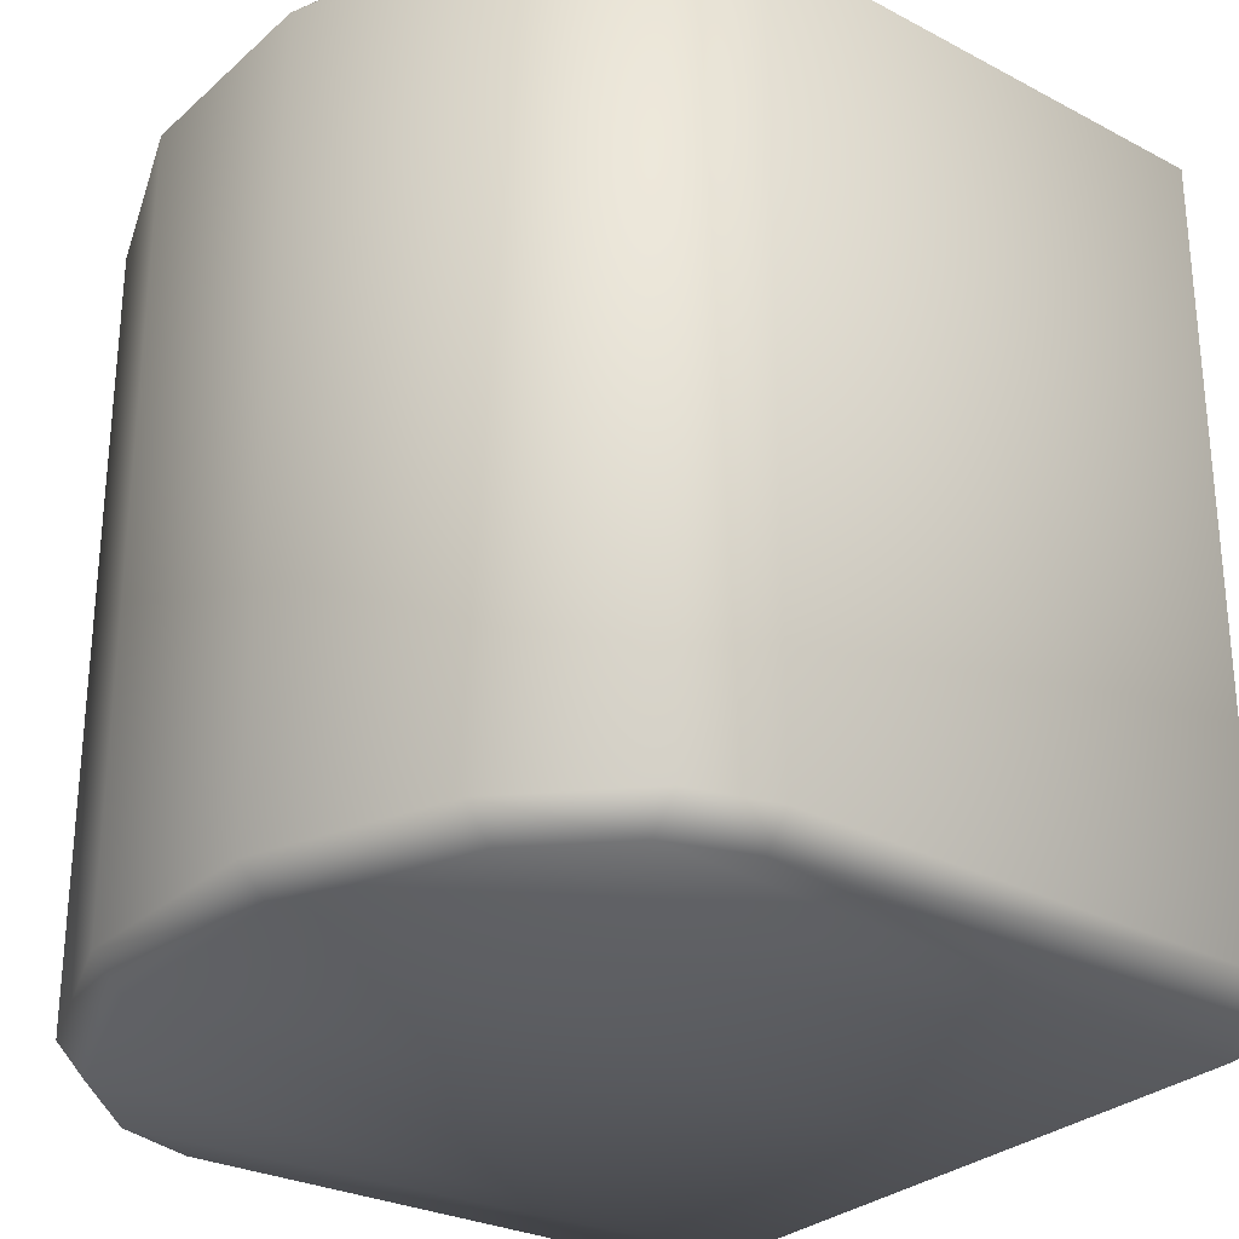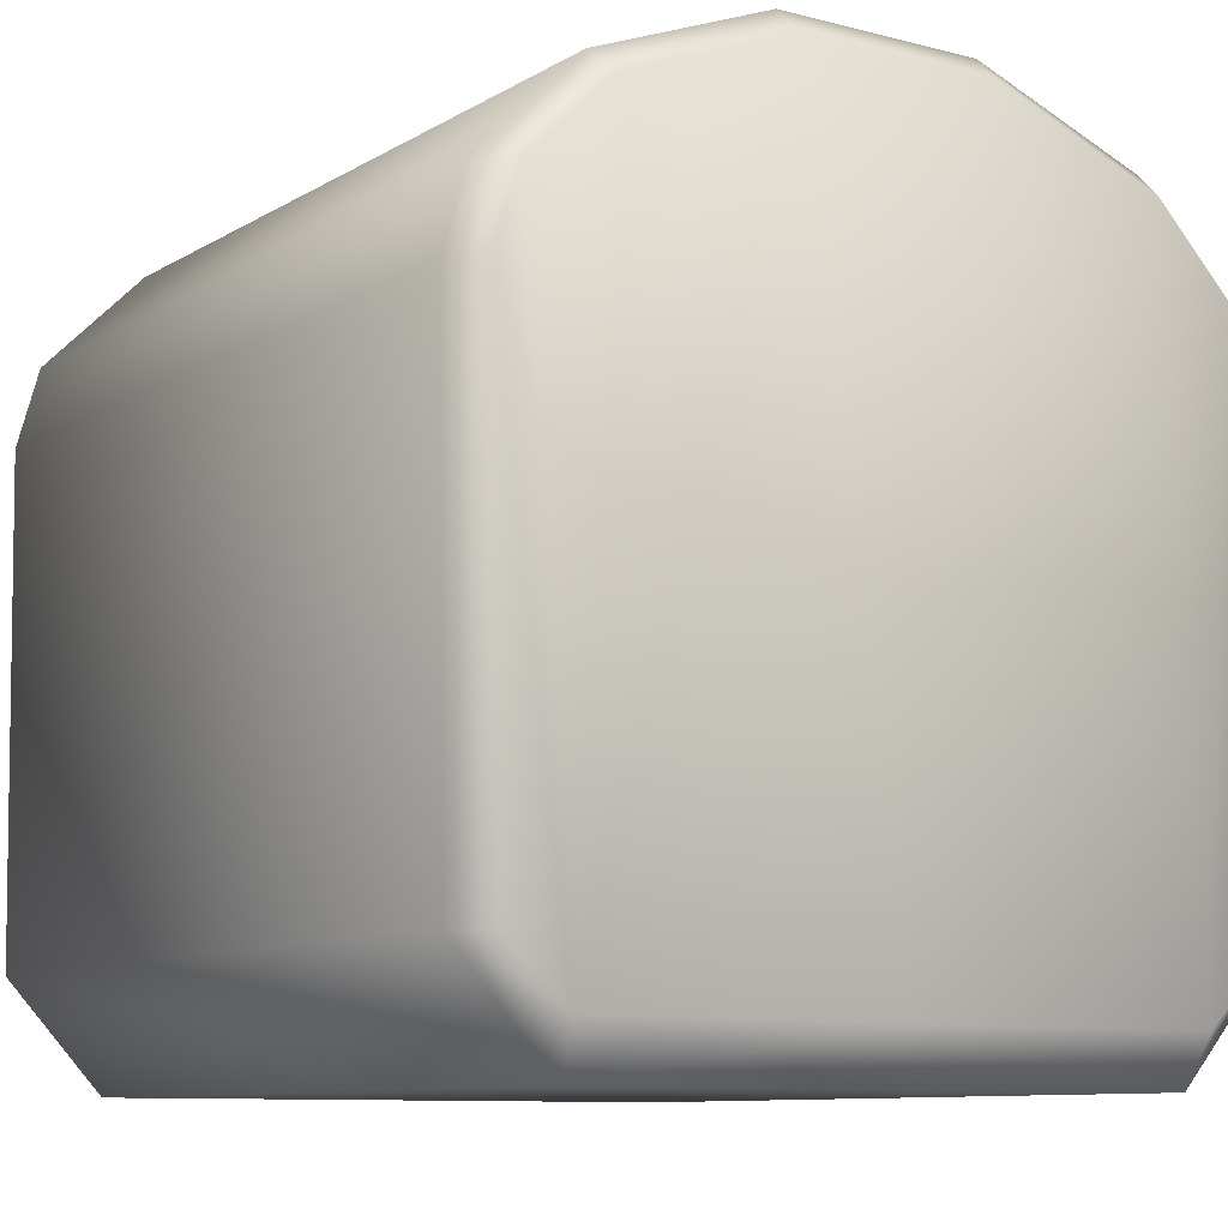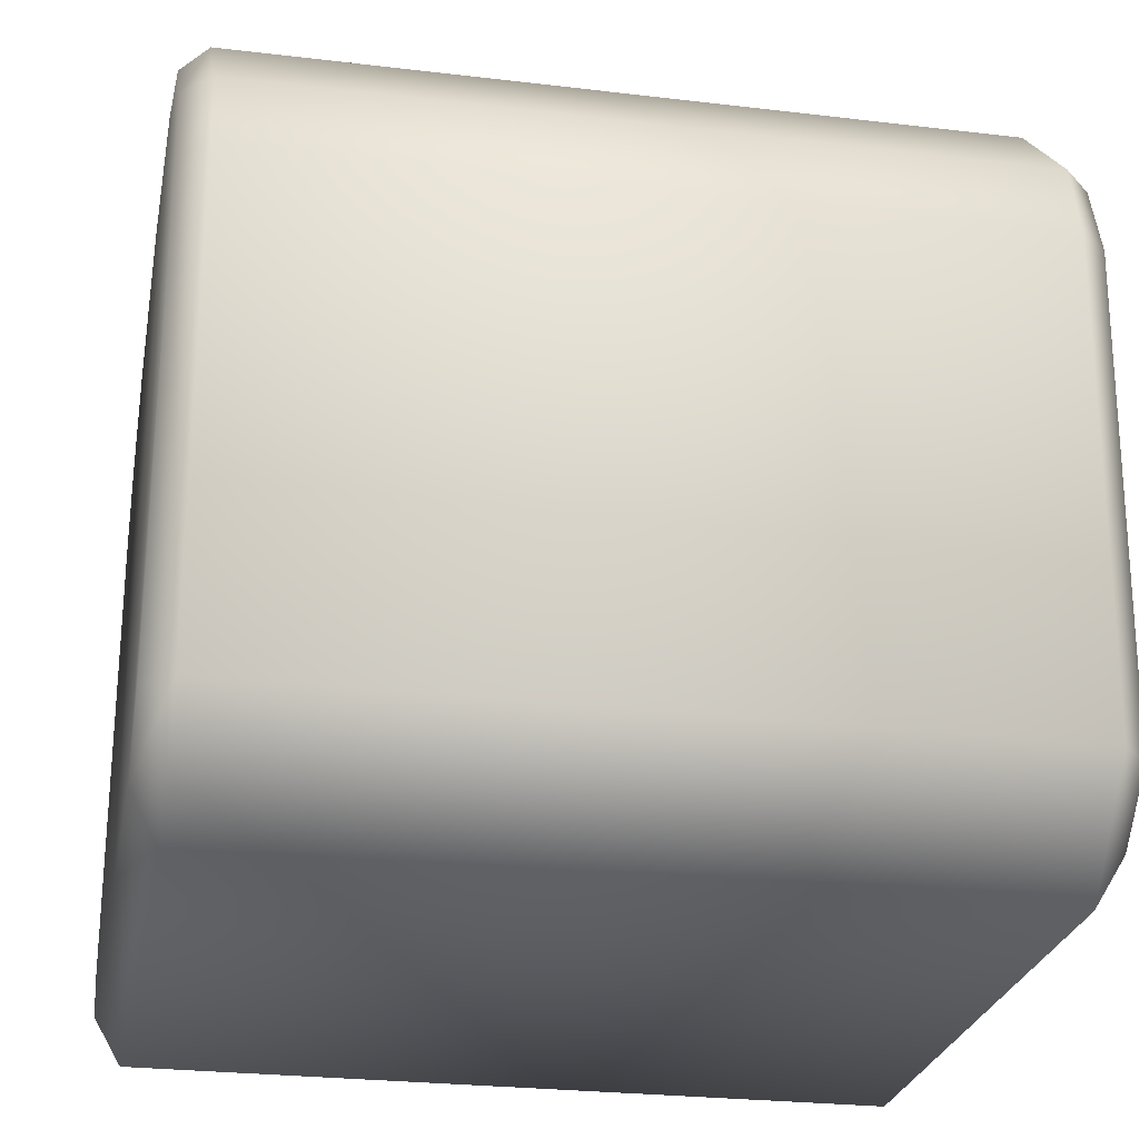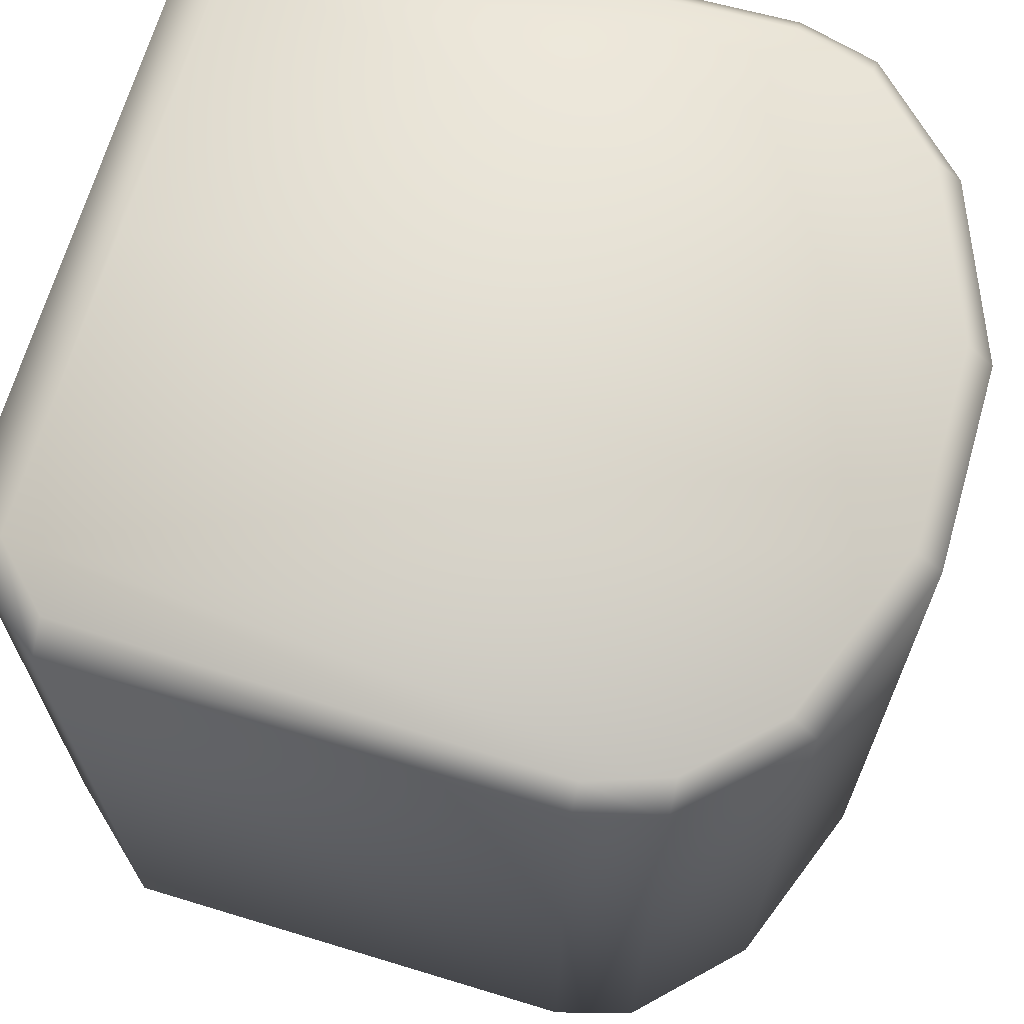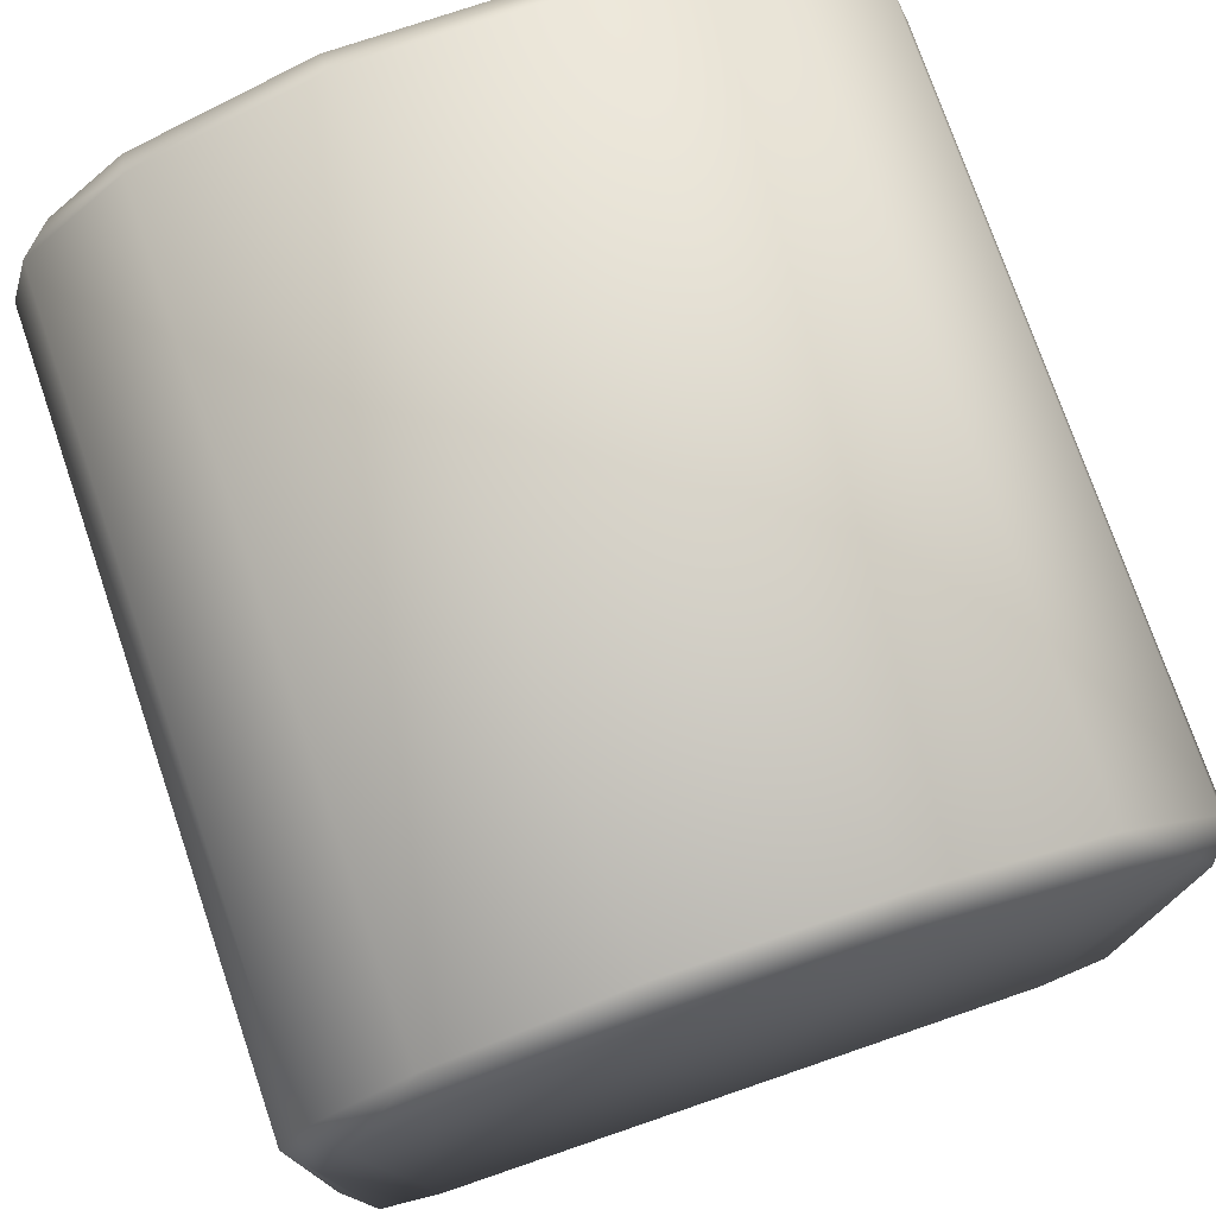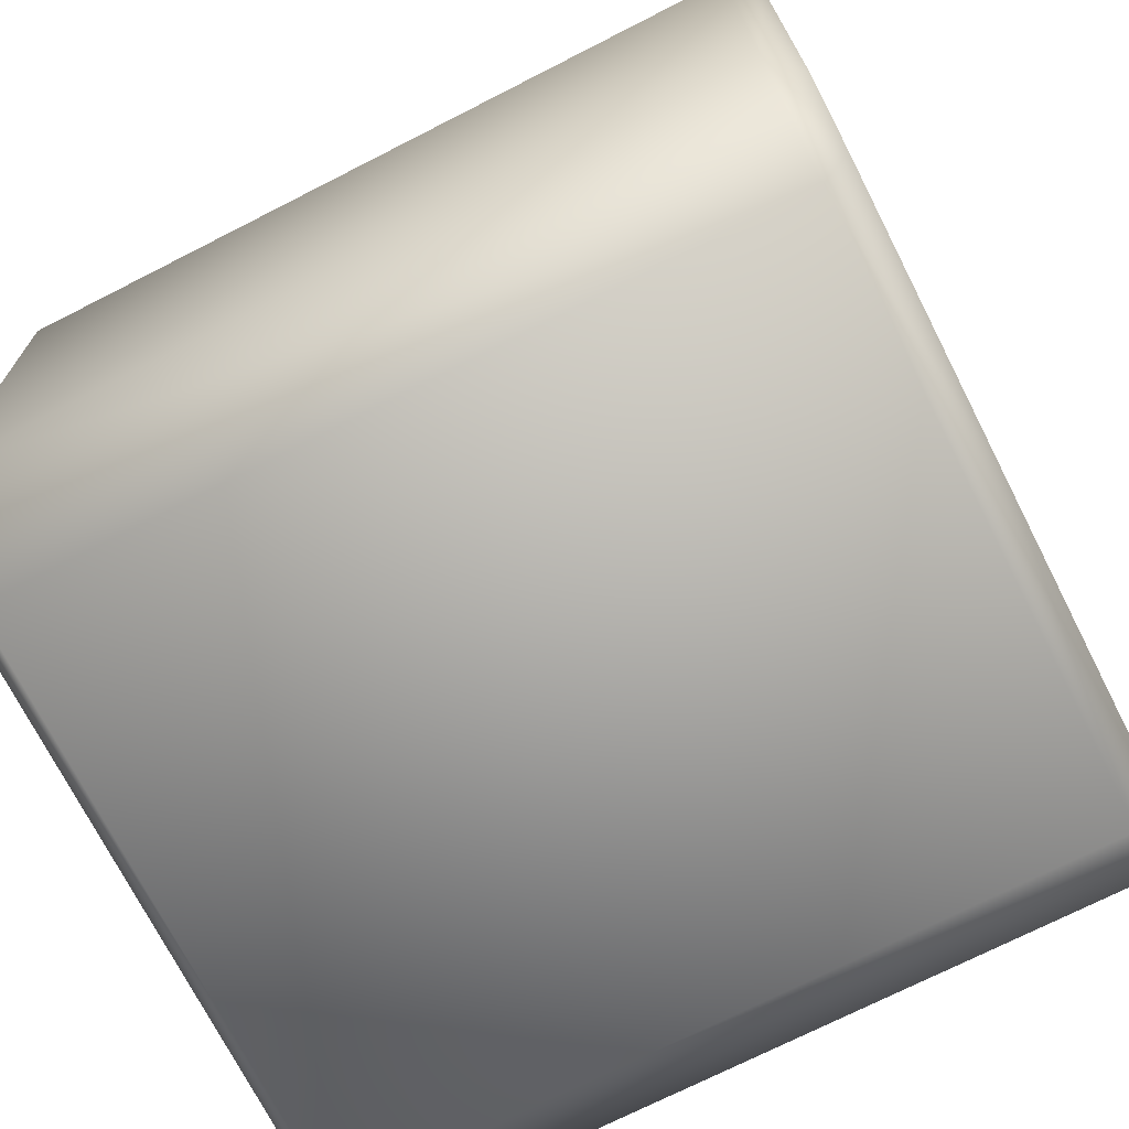
<metadata>
{"format":"obj","ext":"obj","renderer":"f3d","projection":"perspective","resolution":1024,"background":"white","views":[{"elev":-28.9,"azim":-127.6,"up":"+Z"},{"elev":-9.6,"azim":-34.0,"up":"+Y"},{"elev":-25.8,"azim":79.2,"up":"+Y"},{"elev":67.3,"azim":106.1,"up":"+Z"},{"elev":75.1,"azim":-18.9,"up":"+Y"},{"elev":-72.3,"azim":117.0,"up":"+Y"}]}
</metadata>
<code>
o Green_Cube.009
v 0.9697 0.261 -0.9194
v 0.8921 0.2623 -0.9903
v 0.9256 1.427 -0.9903
v 0.9873 1.427 -0.9194
v -0.9697 0.261 0.9216
v -0.9697 0.261 -0.9194
v -0.7353 0.003016 -0.9194
v -0.7353 0.003015 0.9216
v -0.9873 1.427 -0.9194
v -0.9256 1.427 -0.9903
v -0.8921 0.2623 -0.9903
v -0.683 1.87 -0.9194
v -0.6739 1.806 -0.9903
v -0.8614 1.616 -0.9903
v -0.933 1.62 -0.9194
v -0.7467 0.1213 0.9883
v -0.8921 0.2623 0.9883
v -0.933 1.62 0.9216
v -0.9873 1.427 0.9216
v -0.9256 1.427 0.9883
v -0.8614 1.616 0.9883
v -0.683 1.87 0.9216
v 0.9873 1.427 0.9216
v 0.9697 0.261 0.9216
v 0.683 1.87 -0.9194
v 0.933 1.62 -0.9194
v 0.8615 1.616 -0.9903
v 0.6737 1.806 -0.9903
v -0.7467 0.1213 -0.9903
v 1.3e-05 0.1213 -0.9903
v 0.7467 0.1213 -0.9903
v 0.7353 0.003016 -0.9194
v 0.7353 0.003015 0.9216
v 0.9256 1.427 0.9883
v 0.8921 0.2623 0.9883
v 0.683 1.87 0.9216
v 0.6737 1.806 0.9883
v 0.8615 1.616 0.9883
v 0.933 1.62 0.9216
v 0.7467 0.1213 0.9883
v 0.25 2.036 -0.9194
v 0.25 2.036 0.9216
v 1.3e-05 0.1213 0.9883
v -0.6739 1.806 0.9883
v -0.25 2.036 -0.9194
v 0.25 1.97 -0.9903
v -0.25 1.97 -0.9903
v -0.25 2.036 0.9216
v -0.25 1.97 0.9883
v 0.25 1.97 0.9883
f 1 3 4
f 6 8 5
f 6 10 11
f 12 14 15
f 5 16 17
f 15 19 18
f 18 20 21
f 12 18 22
f 4 24 1
f 15 10 9
f 5 20 19
f 25 27 28
f 6 29 7
f 6 19 9
f 30 31 32
f 24 32 1
f 24 34 35
f 36 38 39
f 1 31 2
f 39 4 26
f 26 3 27
f 36 26 25
f 39 34 23
f 24 40 33
f 25 42 36
f 43 16 8
f 8 32 33
f 22 21 44
f 41 47 45
f 25 46 41
f 22 45 12
f 12 47 13
f 48 50 42
f 22 49 48
f 42 45 48
f 36 50 37
f 50 49 43
f 40 50 43
f 16 43 49
f 44 16 49
f 50 40 37
f 40 38 37
f 34 38 40
f 40 35 34
f 21 16 44
f 21 20 16
f 16 20 17
f 46 30 47
f 30 29 47
f 31 30 46
f 28 31 46
f 47 29 13
f 13 29 14
f 10 14 29
f 11 10 29
f 27 31 28
f 3 31 27
f 2 31 3
f 1 2 3
f 6 7 8
f 6 9 10
f 12 13 14
f 5 8 16
f 15 9 19
f 18 19 20
f 12 15 18
f 4 23 24
f 15 14 10
f 5 17 20
f 25 26 27
f 6 11 29
f 6 5 19
f 32 7 30
f 7 29 30
f 24 33 32
f 24 23 34
f 36 37 38
f 1 32 31
f 39 23 4
f 26 4 3
f 36 39 26
f 39 38 34
f 24 35 40
f 25 41 42
f 8 33 43
f 33 40 43
f 8 7 32
f 22 18 21
f 41 46 47
f 25 28 46
f 22 48 45
f 12 45 47
f 48 49 50
f 22 44 49
f 42 41 45
f 36 42 50

</code>
